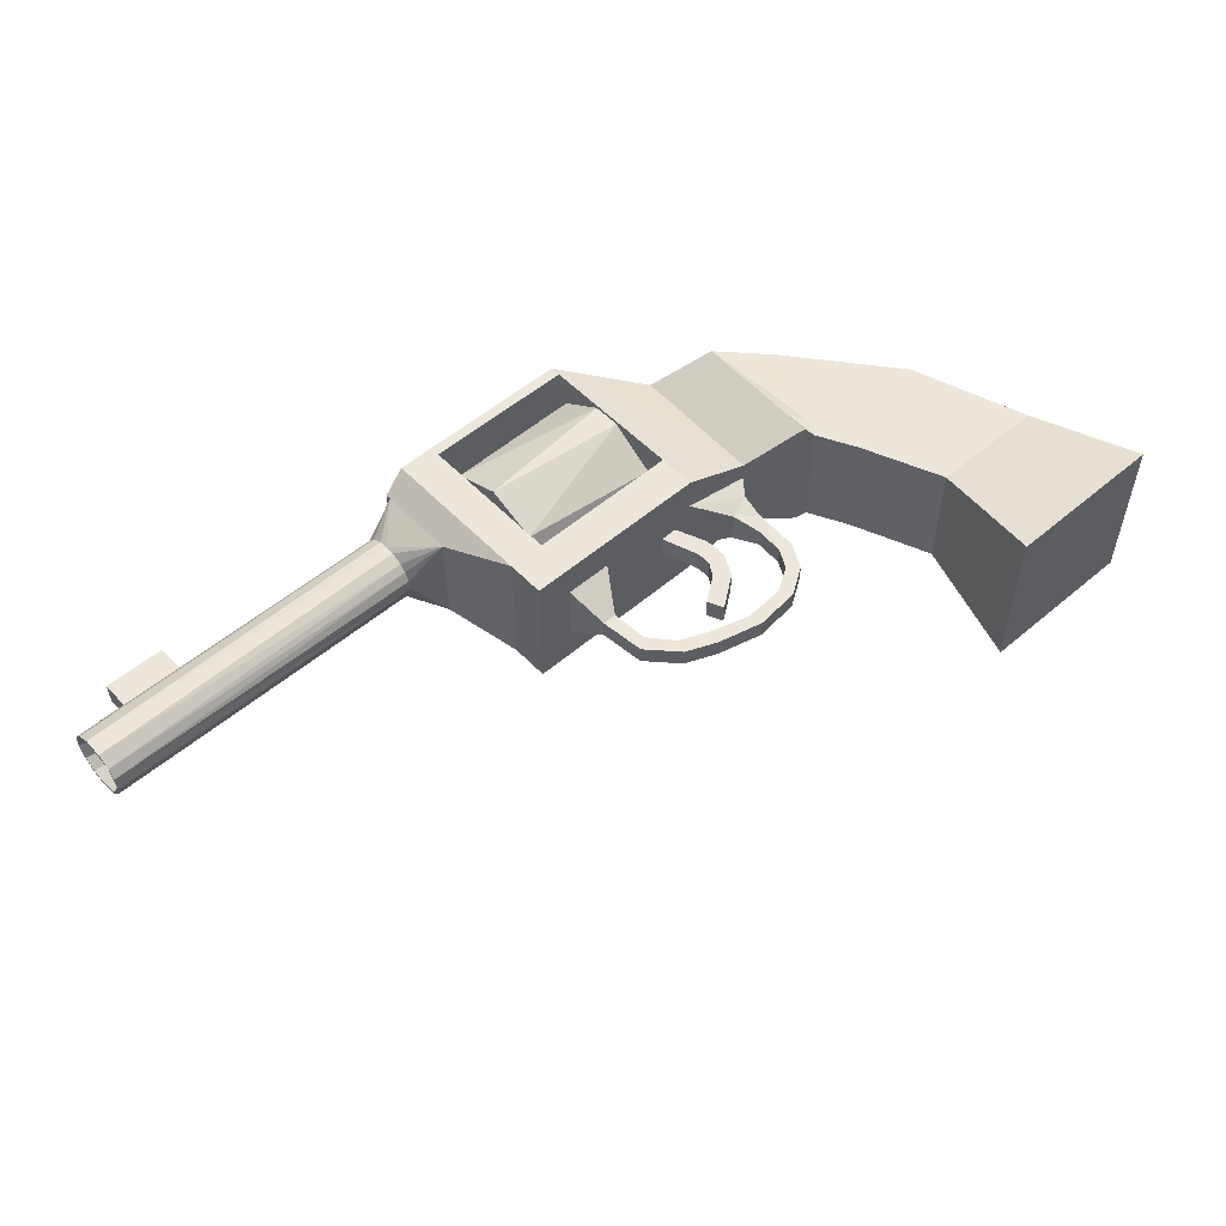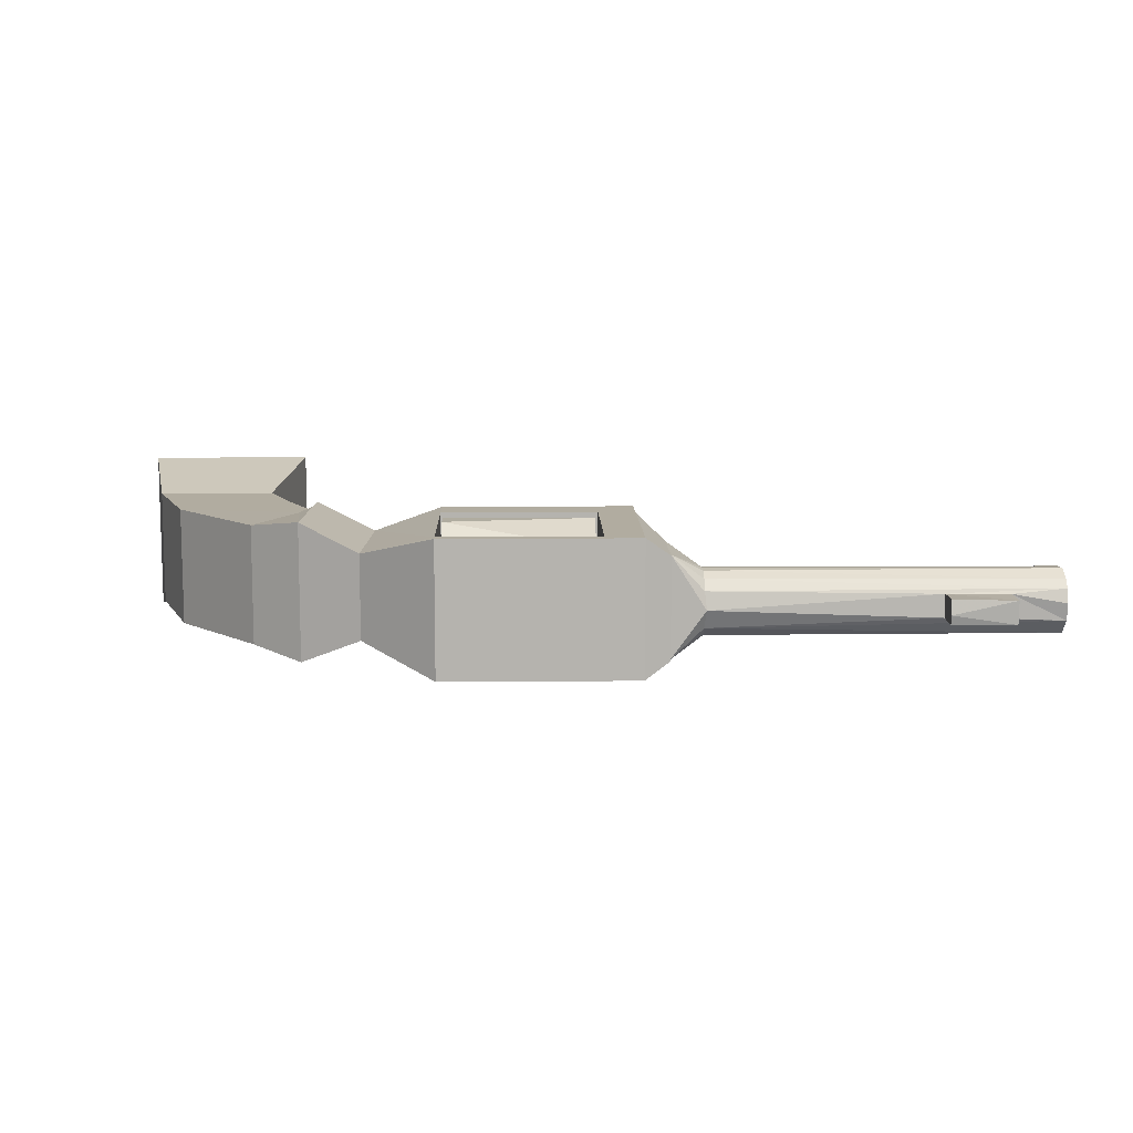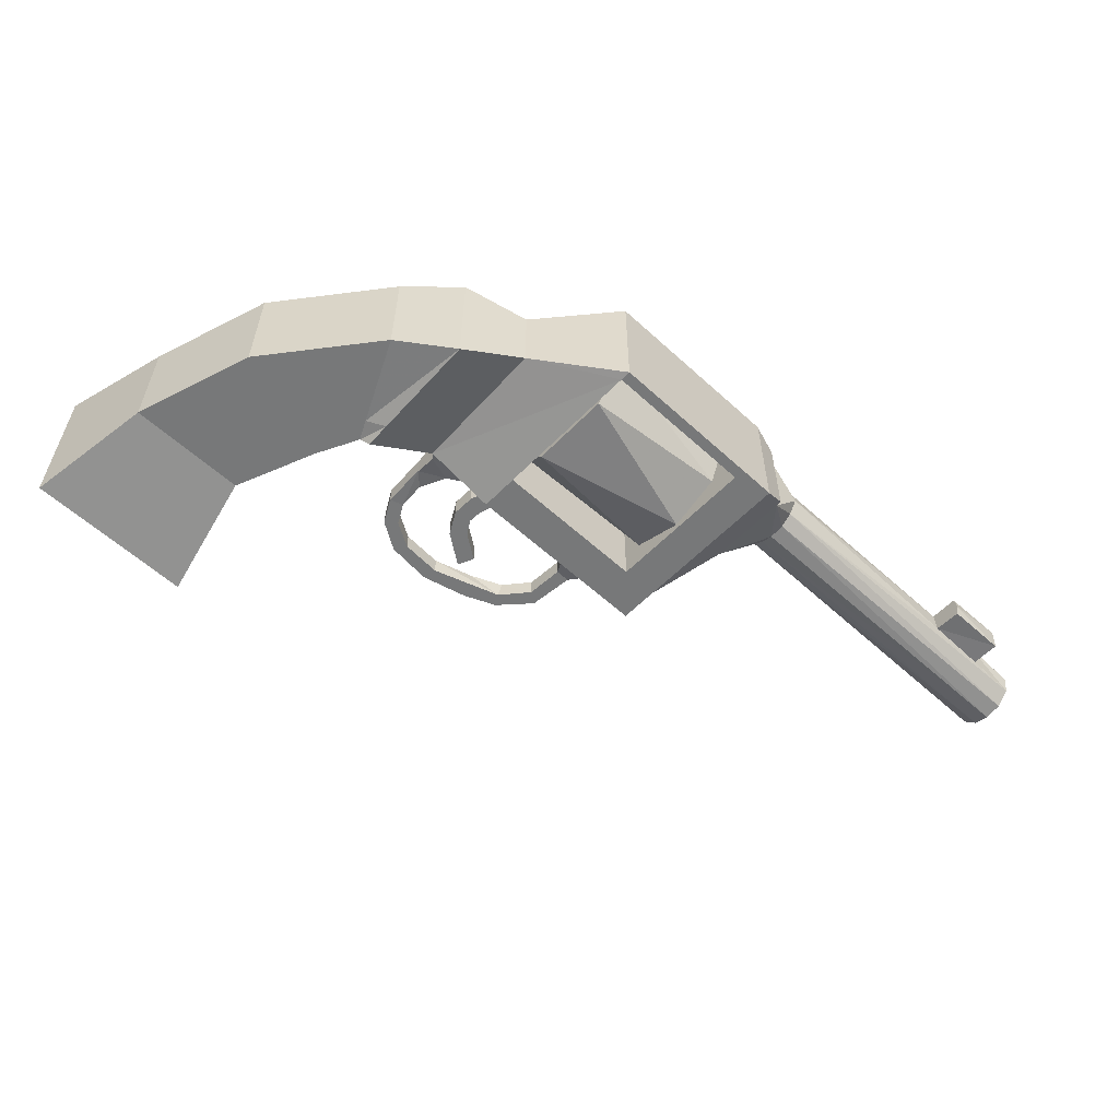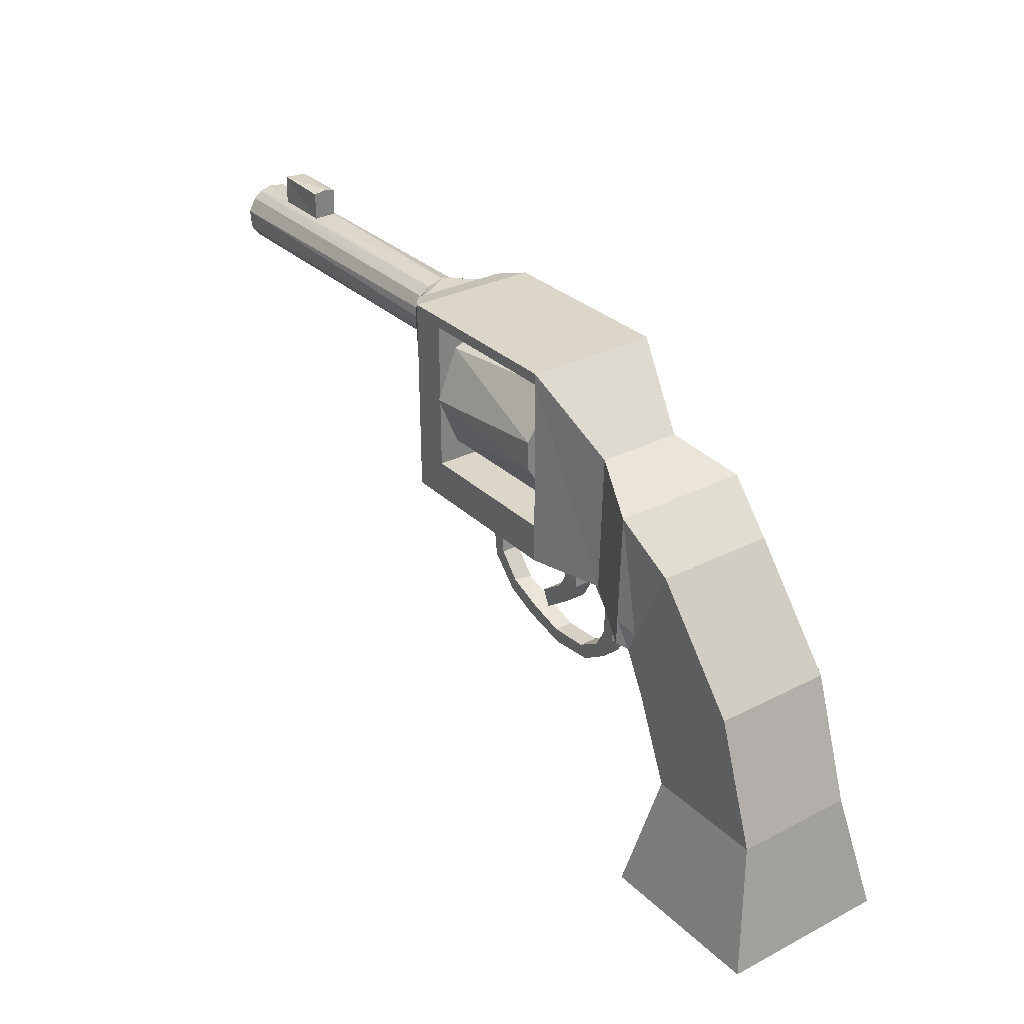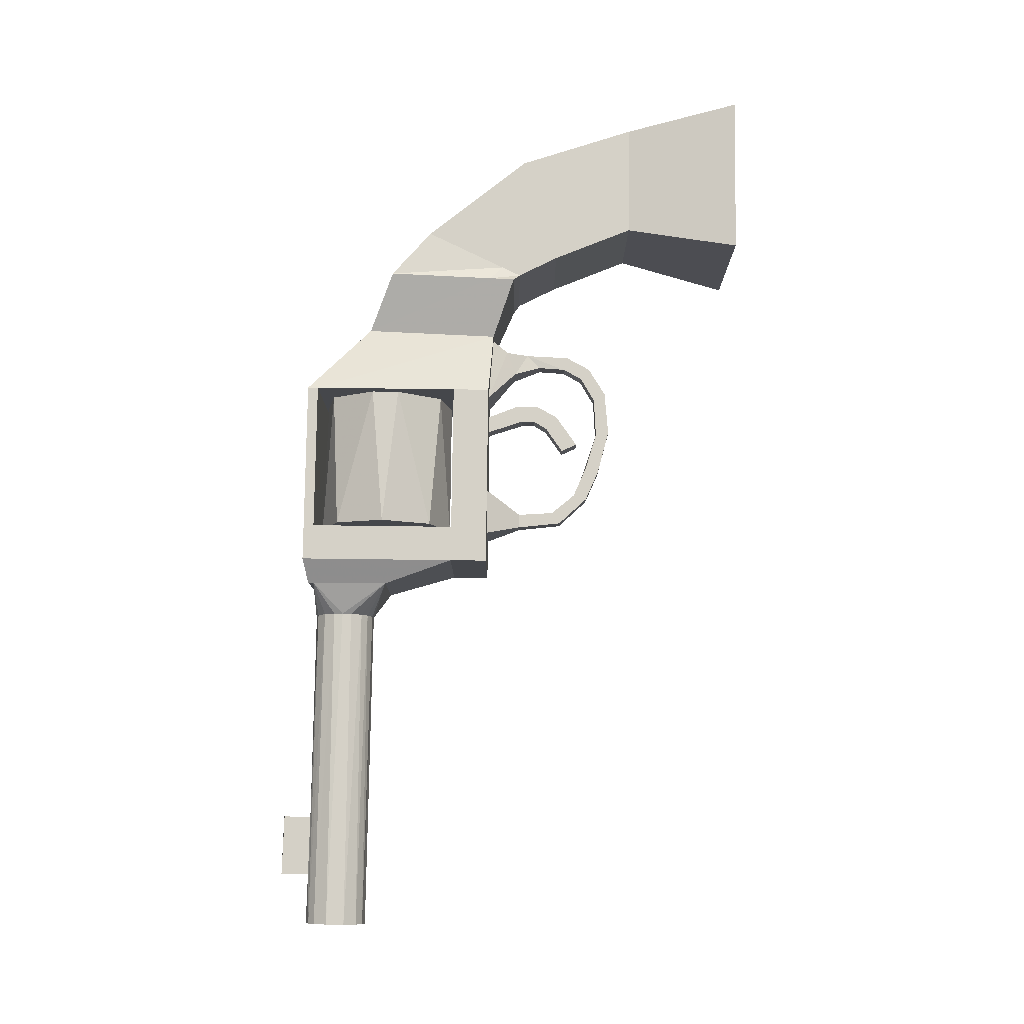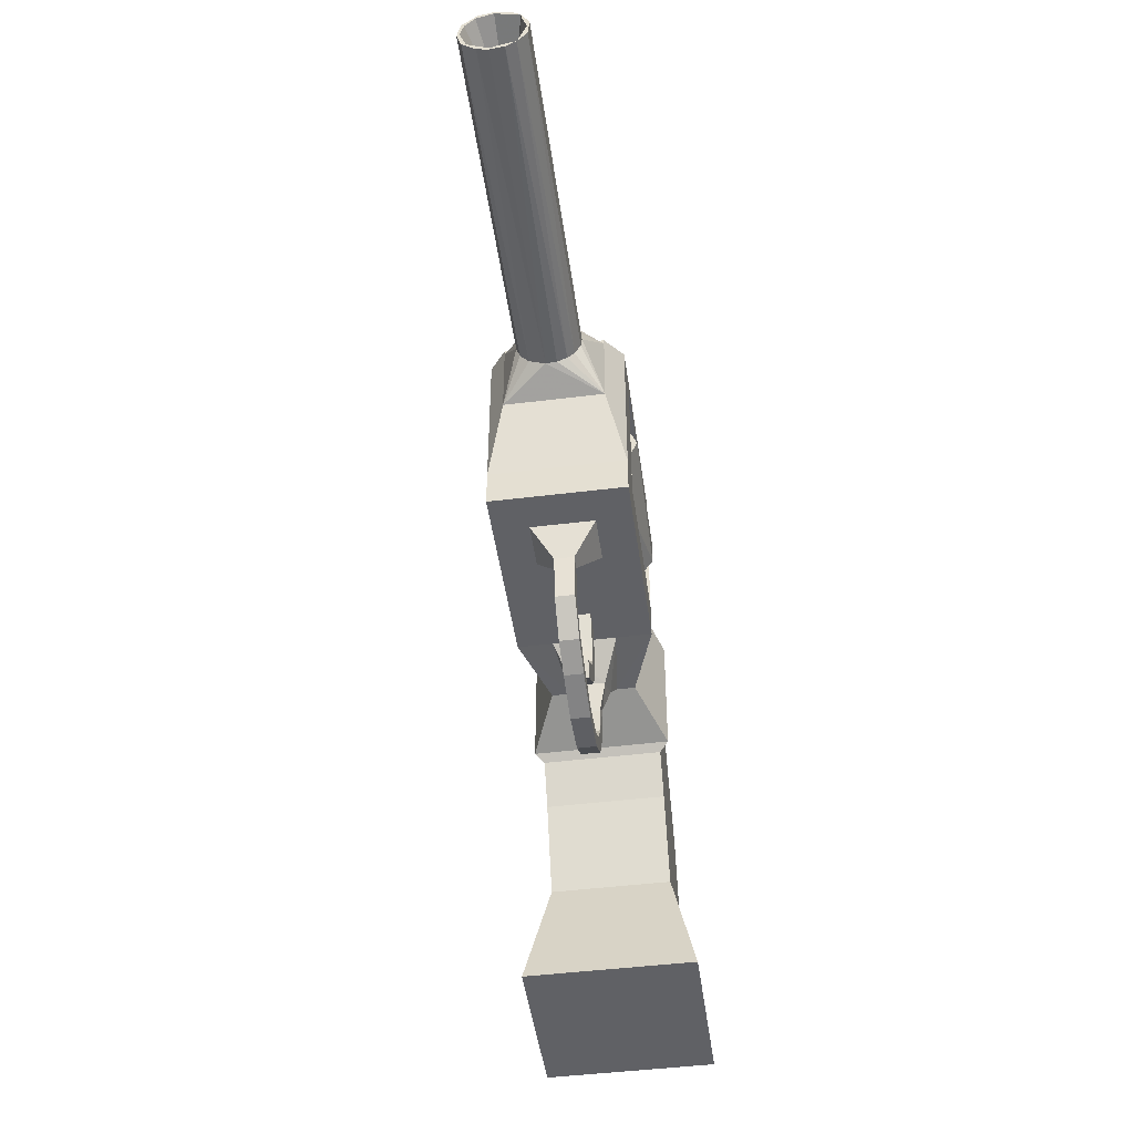
<metadata>
{"format":"obj","ext":"obj","renderer":"f3d","projection":"perspective","resolution":1024,"background":"white","views":[{"elev":53.4,"azim":-42.2,"up":"+Z"},{"elev":10.1,"azim":178.8,"up":"+Z"},{"elev":-57.3,"azim":136.7,"up":"+Z"},{"elev":30.4,"azim":53.4,"up":"+Y"},{"elev":79.7,"azim":-89.1,"up":"+Z"},{"elev":-47.4,"azim":-82.1,"up":"+Y"}]}
</metadata>
<code>
o Cube.001
v -0.4207 1.049 -0.5545
v 1.148 1.168 -0.652
v 1.148 0.8347 -0.1529
v -0.4207 0.8196 7.5e-05
v 1.148 0.9518 0.4358
v -0.4207 1.049 0.5547
v -0.4207 2.159 0.5547
v 1.148 2.256 0.4358
v -0.4207 2.388 7.4e-05
v 1.148 1.451 0.7693
v -0.4207 1.604 0.7844
v 1.148 1.757 0.7693
v 1.148 2.373 -0.1529
v -0.4207 2.159 -0.5545
v -0.4207 1.604 -0.7842
v 1.148 2.04 -0.652
v 4.819 -2.607 -0.9067
v 3.005 -2.607 -0.9067
v 3.27 -1.322 -0.6422
v 1.941 0.3208 0.2513
v 2.589 0.08389 -0.7379
v 2.589 0.08389 0.7379
v 1.942 0.3206 0.4545
v 2.599 0.3675 -0.7379
v 2.769 0.2236 -0.6422
v 2.67 0.01131 -0.6422
v 1.203 0.3677 0.7216
v 1.203 0.3677 0.3405
v 2.769 0.2236 0.6422
v 3.27 -1.322 0.6422
v 4.554 -1.322 0.6422
v 4.119 -0.02798 0.6422
v 1.942 0.3206 -0.4545
v 1.991 1.828 0.4539
v 1.196 2.542 0.7216
v 1.196 2.425 0.7216
v -0.884 0.7788 0.7216
v -0.8826 0.3608 -0.7216
v -0.8826 0.3608 0.7216
v -0.4879 2.419 0.7216
v -0.8899 2.535 0.7216
v 4.819 -2.607 0.9067
v 3.005 -2.607 0.9067
v 3.187 1.116 0.6418
v 2.64 1.558 0.7386
v 2.599 0.3675 0.7379
v 1.202 0.7858 0.7216
v -1.151 2.418 0.5342
v -1.148 1.561 0.5342
v 1.196 2.542 -0.7216
v 1.196 2.425 -0.7216
v -0.4879 2.419 -0.7216
v -0.4824 0.7802 0.7216
v 4.554 -1.322 -0.6422
v 2.9 -0.4337 -0.6422
v 4.119 -0.02798 -0.6422
v -0.884 0.7788 -0.7216
v -0.8898 2.535 -0.7216
v 3.187 1.116 -0.6418
v 2.64 1.558 -0.7386
v 1.991 1.828 -0.4539
v 1.202 0.7858 -0.7216
v -0.4824 0.7802 -0.7216
v 2.67 0.01131 0.6422
v -1.495 2.175 0.3299
v -5.139 2.151 0.3389
v -5.14 2.3 0.2557
v -1.495 2.294 0.2666
v -4.574 2.404 0.1213
v -5.139 2.42 0.02508
v -5.139 2.388 -0.1573
v -4.574 2.398 -0.1327
v -5.139 2.374 0.1715
v -1.495 1.909 -0.3093
v -1.495 2.036 -0.3488
v -5.139 2.053 -0.3494
v -5.139 1.886 -0.299
v -5.139 2.239 -0.3117
v -1.496 2.336 -0.2305
v -1.495 2.202 -0.3296
v -1.495 1.728 -0.03684
v -5.139 1.727 -0.03707
v -5.139 1.748 0.1159
v -1.497 1.737 0.08136
v -1.497 1.794 -0.2114
v -5.139 1.762 -0.1566
v -1.495 1.972 0.3297
v -5.139 1.948 0.324
v -1.495 2.074 0.3433
v -5.14 1.815 0.2236
v -1.495 1.786 0.1894
v -1.495 1.852 0.2653
v -5.139 2.392 -0.002929
v -5.139 2.074 0.3153
v -5.139 2.251 0.2617
v -5.139 2.074 -0.3211
v -5.139 1.87 -0.2516
v -5.139 2.338 -0.1797
v -1.151 2.418 -0.5342
v -1.151 2.479 -0.5342
v -5.139 1.754 -0.03446
v -1.151 2.418 0.1781
v -1.151 2.479 0.5342
v -4.574 2.718 0.1144
v -4.574 2.705 -0.1335
v -1.148 1.561 -0.5342
v -1.148 1.561 0.1781
v -1.148 1.561 -0.1781
v -1.515 2.423 -0.03392
v -1.151 2.418 -0.1781
v -1.495 2.383 0.1566
v -3.904 2.399 0.1247
v -3.904 2.406 -0.1205
v -3.904 2.701 -0.1354
v -3.904 2.728 -0.03094
v -3.904 2.705 0.1286
v 2.9 -0.4338 0.6422
v 1.941 0.3208 -0.2513
v 1.203 0.3677 -0.7216
v 1.203 0.3677 -0.3405
v -0.2135 -0.02852 -0.1023
v 0.03618 0.3638 -0.3405
v 0.03618 0.3638 0.3405
v -0.2135 -0.02852 0.1023
v -0.481 0.3621 -0.3405
v -0.481 0.3621 0.3405
v 0.8146 0.3664 0.1156
v 0.6197 0.3657 -0.3405
v -0.1841 -0.4325 0.1023
v -0.1841 -0.4325 -0.1023
v -0.3689 -0.02903 0.1023
v -0.3689 -0.02903 -0.1023
v 0.03828 -0.6933 0.1023
v 0.06407 -0.7175 -0.1023
v -0.3112 -0.5218 0.1023
v -0.3112 -0.5218 -0.1023
v -0.007523 -0.8419 0.1023
v 0.3809 -0.8392 0.1023
v -0.007523 -0.8419 -0.1023
v 0.8033 -0.961 0.1023
v 0.8033 -0.961 -0.1023
v 0.3351 -0.9877 0.1023
v 0.3351 -0.9877 -0.1023
v 1.243 -0.9325 0.1023
v 1.243 -0.9325 -0.1023
v 0.8345 -1.113 0.1023
v 0.8345 -1.113 -0.1023
v 1.514 -0.7691 0.1023
v 1.514 -0.7691 -0.1023
v 1.325 -1.064 0.1023
v 1.325 -1.064 -0.1023
v 1.629 -0.5578 0.1023
v 1.629 -0.5578 -0.1023
v 1.635 -0.8672 0.1023
v 1.635 -0.8672 -0.1023
v 1.647 -0.2567 -0.1023
v 1.647 -0.2567 0.1023
v 1.779 -0.5984 0.1023
v 1.779 -0.5984 -0.1023
v 1.536 0.06238 -0.1802
v 1.547 0.04293 0.1731
v 1.795 -0.1033 0.116
v 1.795 -0.1089 -0.1151
v 1.809 0.1485 0.1998
v 1.809 0.1485 -0.1998
v 0.9583 -0.05235 0.1156
v 0.8146 0.3664 -0.1156
v 0.9509 -0.04326 -0.1156
v 1.003 0.3665 0.1156
v 1.005 0.3667 -0.1156
v 0.959 -0.1907 0.1156
v 0.959 -0.1907 -0.1156
v 1.142 0.0234 0.1156
v 1.142 0.0234 -0.1156
v 0.8673 -0.346 -0.1156
v 0.8667 -0.3469 0.1156
v 1.15 -0.2249 0.1156
v 1.15 -0.2249 -0.1156
v 1.018 -0.4688 0.1156
v 0.5928 -0.5423 -0.1156
v 1.012 -0.4763 -0.1156
v 0.6754 -0.7167 -0.1156
v 0.6754 -0.7167 0.1156
v 0.5925 -0.5417 0.1156
v -5.139 1.809 0.1739
v -4.102 2.074 -0.002928
v -5.139 2.223 -0.2814
v -0.884 0.7788 0.7216
v -0.8826 0.3608 -0.7216
v -0.8826 0.3608 0.7216
v -0.8899 2.535 0.7216
v -1.151 2.418 0.5342
v -1.148 1.561 0.5342
v -0.884 0.7788 -0.7216
v -0.8898 2.535 -0.7216
v -1.151 2.418 -0.5342
v -1.151 2.479 -0.5342
v -1.151 2.479 0.5342
v -1.148 1.561 -0.5342
v -1.148 1.561 0.1781
v -1.148 1.561 -0.1781
f 17 18 19
f 20 21 22 23
f 24 25 26 21
f 20 23 27 28
f 29 30 31 32
f 24 21 33
f 34 35 36
f 40 35 41
f 43 17 42
f 29 44 45 46
f 32 44 29
f 46 45 34 23
f 23 34 36 47
f 50 51 52
f 37 53 40 41
f 54 19 55 56
f 52 57 58
f 31 30 43
f 59 56 55 25
f 60 59 25 24
f 61 60 24 33
f 51 61 33 62
f 52 40 53 63
f 64 29 46 22
f 51 62 47 36
f 23 47 27
f 47 53 39
f 39 53 37
f 40 52 51 36
f 65 68 67 66
f 69 72 71 70
f 73 69 70
f 74 77 76 75
f 71 79 78
f 80 76 78
f 81 84 83 82
f 85 86 77
f 87 89 66 88
f 83 91 90
f 90 92 88
f 67 73 70 93
f 94 66 95
f 76 77 97 96
f 98 71 78
f 96 78 76
f 97 77 86
f 101 86 82
f 26 64 22 21
f 94 88 66
f 102 48 103
f 89 87 49
f 104 105 72 69
f 87 92 49
f 92 91 49
f 91 84 49
f 81 85 106
f 85 74 106
f 74 75 106
f 99 106 75
f 75 80 99
f 80 79 99
f 79 109 99
f 109 111 48
f 111 68 48
f 68 65 48
f 49 48 89
f 81 49 84
f 89 48 65
f 73 111 112
f 112 109 113
f 113 79 71
f 73 112 69
f 105 114 113 72
f 113 71 72
f 80 75 76
f 104 115 105
f 112 116 104 69
f 115 116 112 113
f 113 114 115
f 19 30 117 55
f 32 31 54 56
f 54 31 42
f 30 19 18
f 55 117 26
f 44 32 56 59
f 44 59 60 45
f 21 118 33
f 119 33 118 120
f 120 118 20 28
f 121 122 123 124
f 38 122 125
f 34 50 35
f 125 126 38
f 35 50 58
f 35 58 41
f 100 99 110 103
f 63 53 47 62
f 110 102 103
f 62 119 38
f 128 127 123 122
f 121 124 129 130
f 123 126 131 124
f 132 125 122 121
f 131 126 125 132
f 130 129 133 134
f 124 131 135 129
f 136 132 121 130
f 131 132 136 135
f 129 135 137 133
f 133 138 134
f 139 136 130 134
f 135 136 139 137
f 134 138 140 141
f 133 137 142 138
f 137 139 143 142
f 141 140 144 145
f 138 142 146 140
f 147 143 134 141
f 142 143 147 146
f 145 144 148 149
f 140 146 150 144
f 151 147 141 145
f 146 147 151 150
f 149 148 152 153
f 144 150 154 148
f 155 151 145 149
f 150 151 155 154
f 156 153 152 157
f 148 154 158 152
f 159 155 149 153
f 154 155 159 158
f 160 156 157 161
f 152 158 162 157
f 163 159 153 156
f 158 159 163 162
f 164 20 28 161
f 156 160 163
f 164 162 163 165
f 161 162 164
f 161 28 120 160
f 165 160 120 118
f 164 165 118 20
f 166 127 167 168
f 169 170 120 28
f 170 167 128 120
f 171 166 168 172
f 169 28 127
f 169 127 166
f 170 169 173 174
f 170 174 168
f 171 172 175 176
f 173 166 171 177
f 172 168 174 178
f 174 173 177 178
f 177 171 176 179
f 175 180 176
f 175 172 178 181
f 181 178 177 179
f 180 182 183 184
f 183 179 176 184
f 182 181 179 183
f 181 182 180
f 185 186 101
f 96 186 187
f 95 186 94
f 187 186 98
f 101 186 97
f 94 186 90
f 90 186 185
f 97 186 96
f 93 186 67
f 67 186 95
f 98 186 93
f 26 117 64
f 25 55 26
f 34 60 61
f 126 123 39
f 62 33 119
f 34 61 50
f 38 126 39
f 36 35 40
f 63 62 38
f 63 38 57
f 42 31 43
f 50 61 51
f 50 52 58
f 17 43 18
f 54 17 19
f 52 63 57
f 117 30 29
f 117 29 64
f 22 46 23
f 65 66 89
f 68 73 67
f 85 77 74
f 81 82 86
f 91 92 90
f 92 87 88
f 66 67 95
f 70 71 93
f 93 71 98
f 98 78 187
f 187 78 96
f 97 86 101
f 82 83 101
f 101 83 185
f 83 90 185
f 90 88 94
f 111 73 68
f 109 112 111
f 109 79 113
f 85 81 86
f 84 91 83
f 80 78 79
f 116 115 104
f 115 114 105
f 17 54 42
f 43 30 18
f 118 21 20
f 45 60 34
f 27 47 39
f 143 139 134
f 161 157 162
f 163 160 165
f 128 167 127
f 167 170 168
f 173 169 166
f 176 180 184
f 180 175 181
f 122 38 119 120 128
f 110 99 109 48 102
f 107 49 81 106 108
f 28 27 39 123 127
f 188 189 190
f 188 191 192 193
f 195 194 196 197
f 201 194 188 200
f 194 201 199
f 200 188 193
f 196 194 199
f 192 191 198
f 198 195 197
f 188 194 189
f 191 195 198
f 1 2 3
f 4 5 6
f 4 3 5
f 7 8 9
f 6 10 11
f 6 5 10
f 10 12 11
f 9 13 14
f 7 12 8
f 15 14 16
f 9 8 13
f 14 13 16
f 15 16 2
f 1 3 4
f 2 1 15
f 11 12 7
f 7 9 14 15 1 4 6 11
f 3 2 16 13 8 12 10 5

</code>
